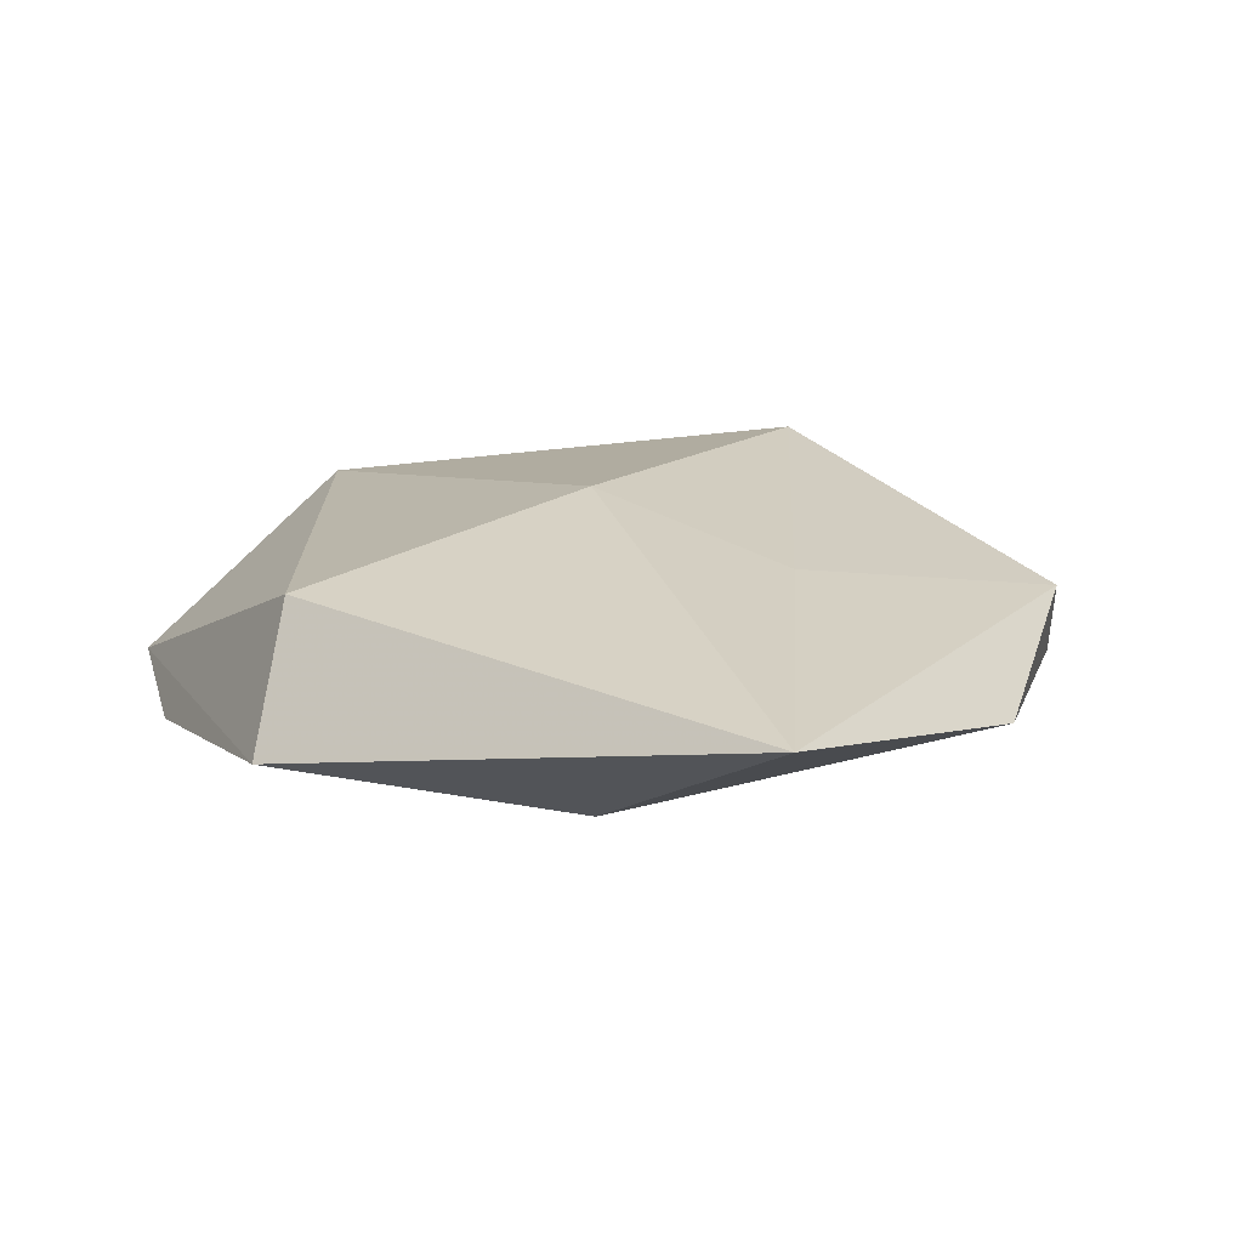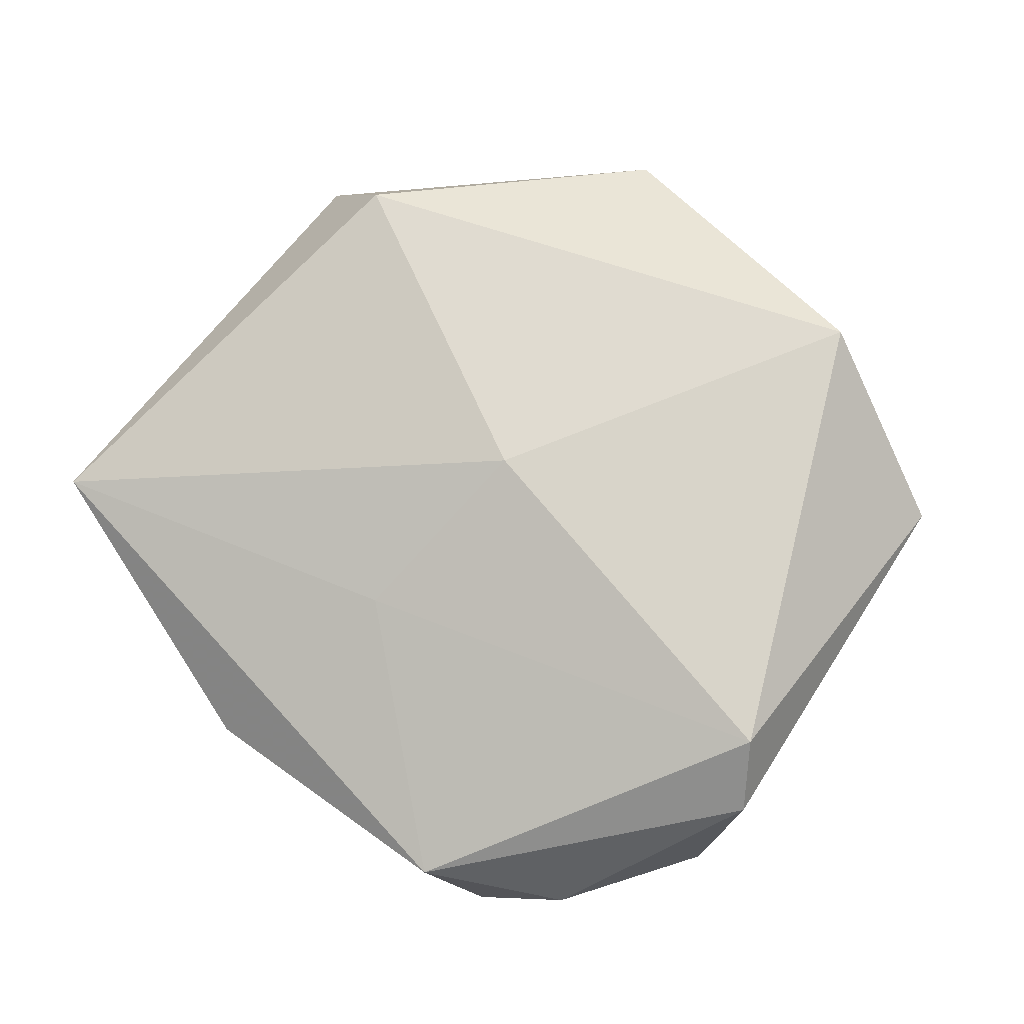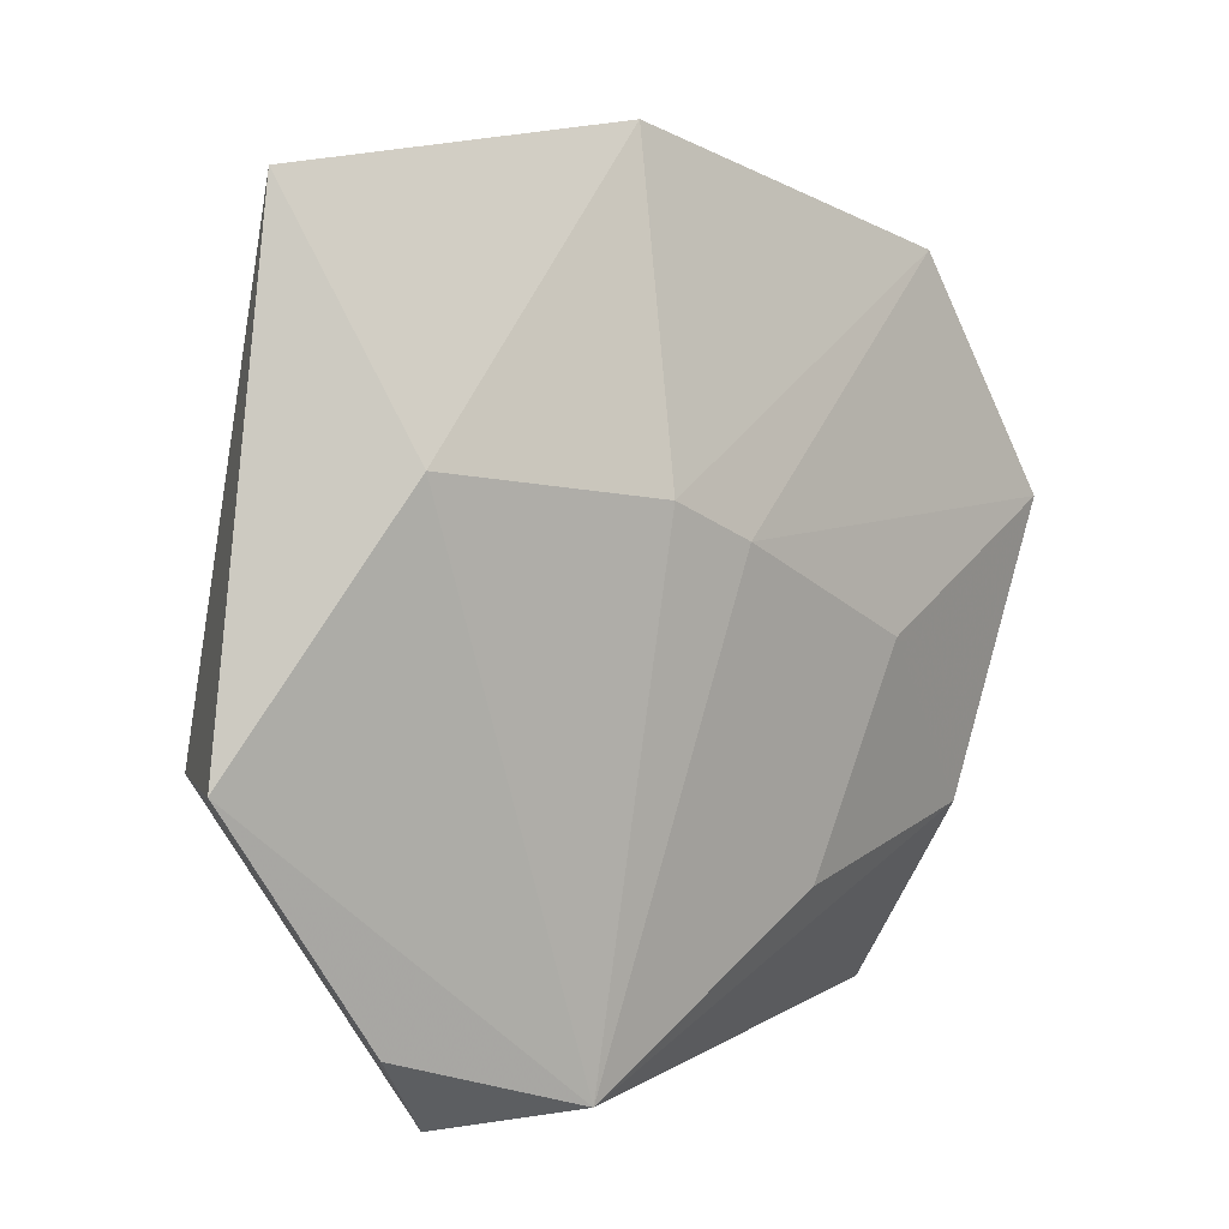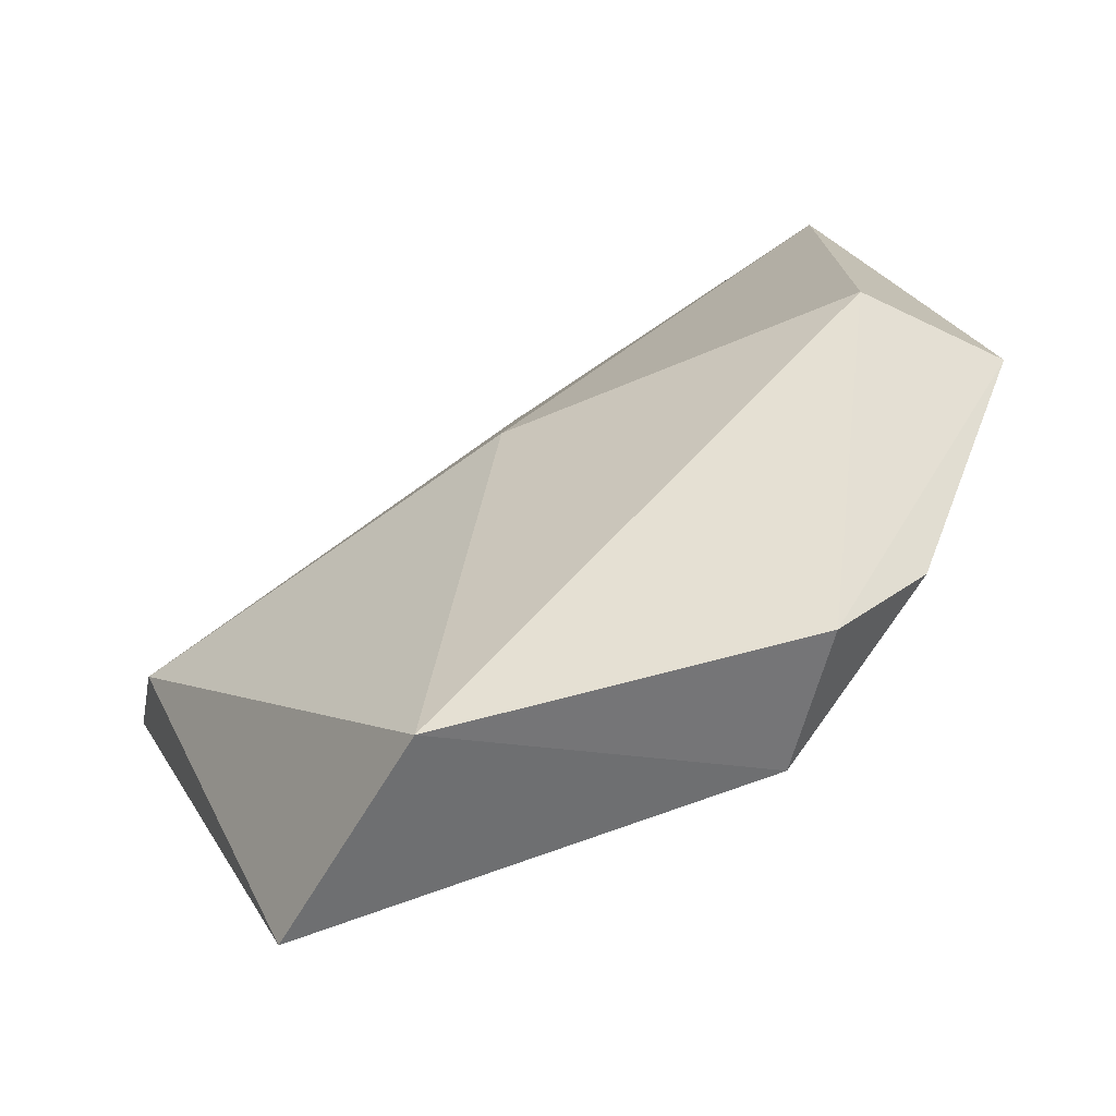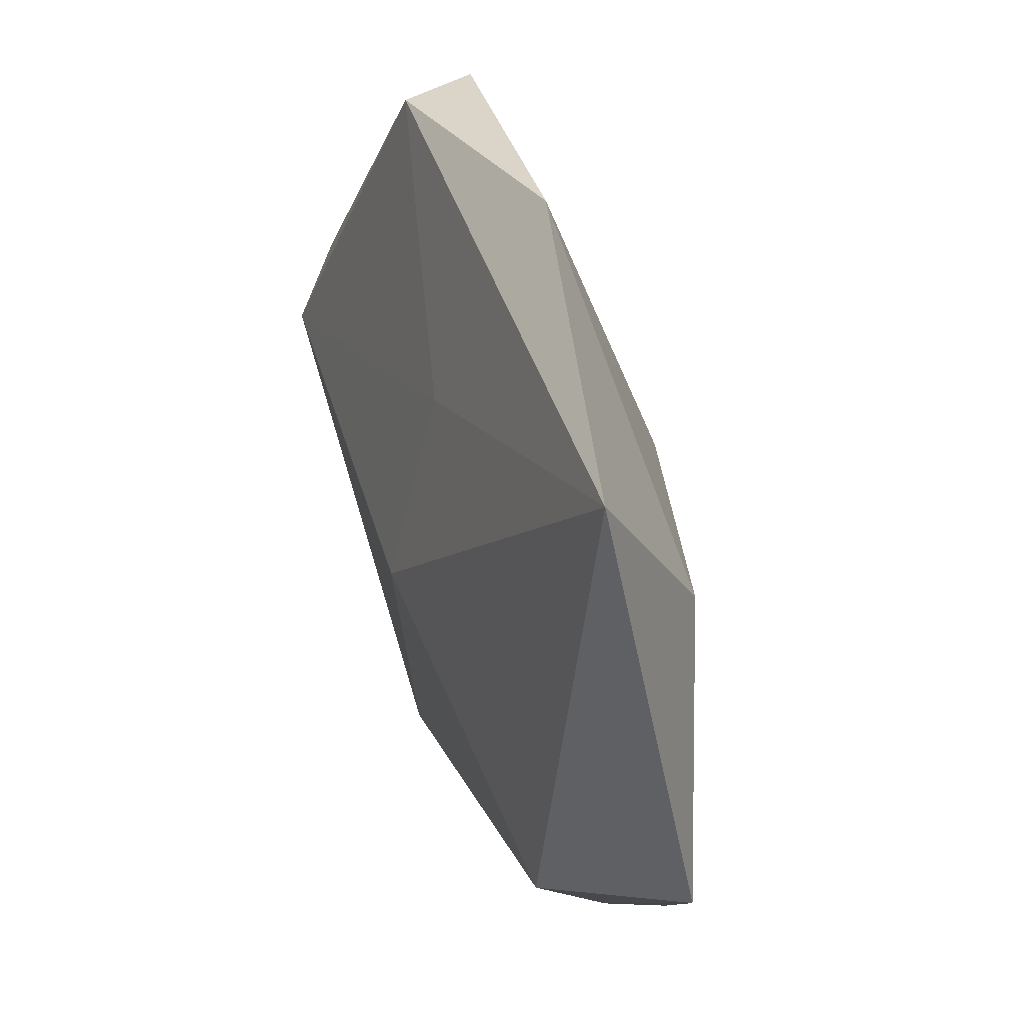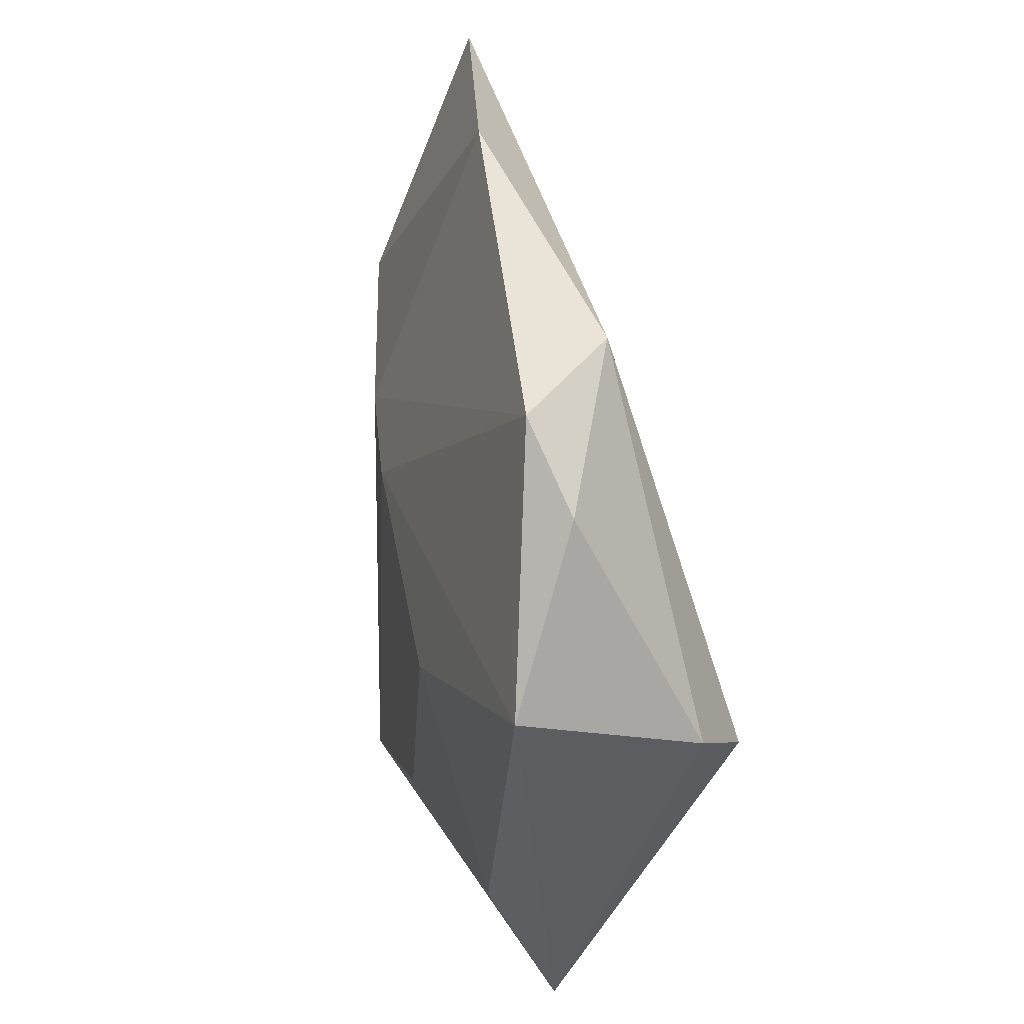
<metadata>
{"format":"obj","ext":"obj","renderer":"f3d","projection":"perspective","resolution":1024,"background":"white","views":[{"elev":14.6,"azim":124.0,"up":"+Z"},{"elev":79.6,"azim":-127.3,"up":"+Z"},{"elev":11.2,"azim":136.9,"up":"+Y"},{"elev":-66.1,"azim":34.4,"up":"+Y"},{"elev":49.4,"azim":72.9,"up":"+Y"},{"elev":31.0,"azim":-101.9,"up":"+Y"}]}
</metadata>
<code>
v 0.007291 0.01498 -0.01244
v 0.001897 0.04484 -0.00259
v -0.04159 0.003893 0.008553
v -0.04323 0.009602 -0.008667
v -0.03149 0.0328 -0.005235
v -0.0057 -0.03873 0.009624
v -0.0007596 0.01078 -0.01318
v -0.02775 -0.03548 -0.001335
v -0.02546 0.03621 0.003201
v 0.03982 -0.006036 0.009886
v -0.009829 -0.02068 -0.01227
v 0.0158 -0.03426 -0.01193
v 0.001944 0.02234 0.008376
v -0.03734 0.0257 -0.002383
v -0.01945 0.000126 -0.01285
v 0.02959 0.01917 -0.008312
v 0.0334 -0.02738 -0.006458
v 0.004927 0.001702 0.01429
v -0.03232 -0.01775 -0.008928
v 0.0468 -0.004184 -0.003235
v 0.03531 0.04187 0.002958
v 0.02628 -0.03627 -0.002537
v -0.03611 -0.0007109 0.01367
f 22 6 12
f 6 18 23
f 17 12 20
f 20 22 17
f 17 22 12
f 12 6 8
f 8 19 12
f 6 23 8
f 5 2 1
f 14 5 4
f 19 8 4
f 4 15 19
f 10 22 20
f 10 18 6
f 6 22 10
f 1 2 16
f 20 12 16
f 12 1 16
f 9 5 14
f 2 5 9
f 7 1 12
f 12 15 7
f 7 5 1
f 7 4 5
f 15 4 7
f 12 19 11
f 11 15 12
f 19 15 11
f 14 4 3
f 3 9 14
f 23 9 3
f 3 8 23
f 3 4 8
f 2 9 21
f 18 10 21
f 21 16 2
f 21 10 20
f 20 16 21
f 18 21 13
f 13 21 9
f 13 23 18
f 13 9 23

</code>
